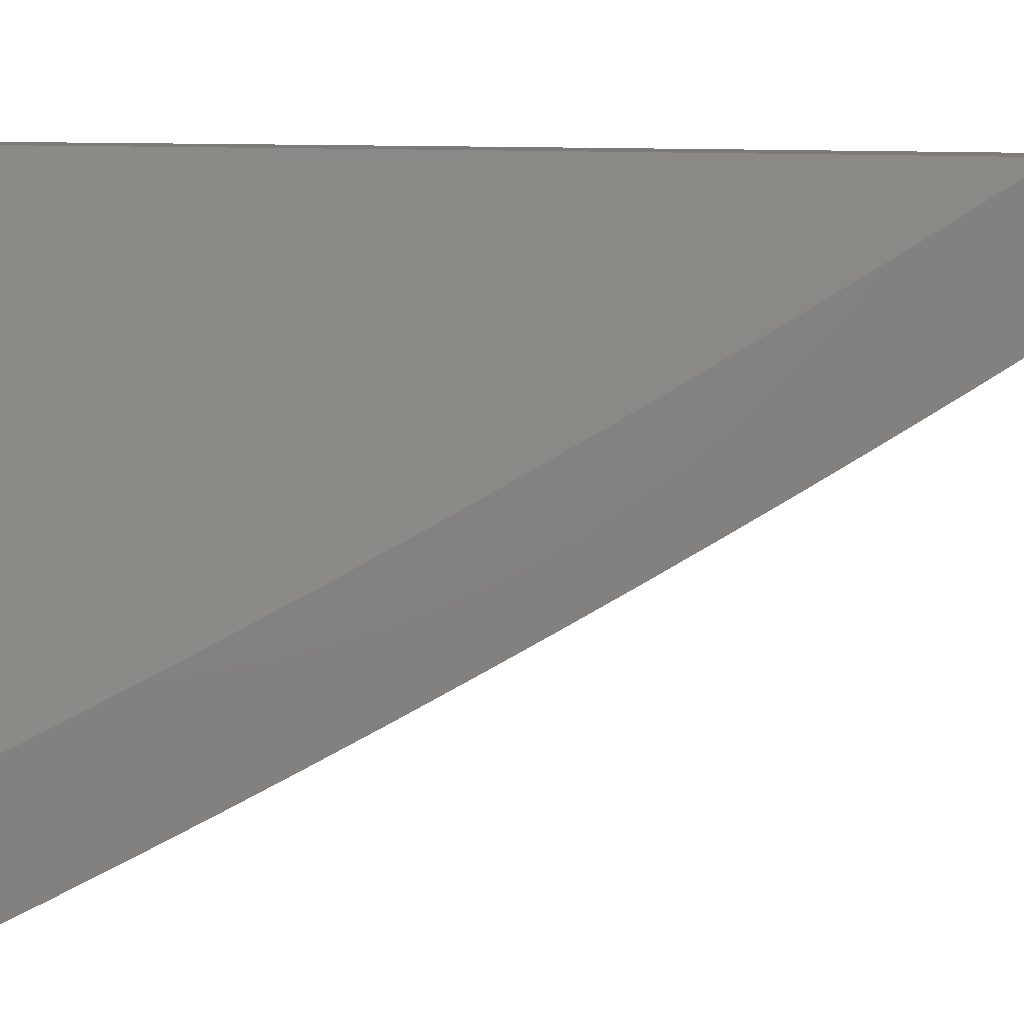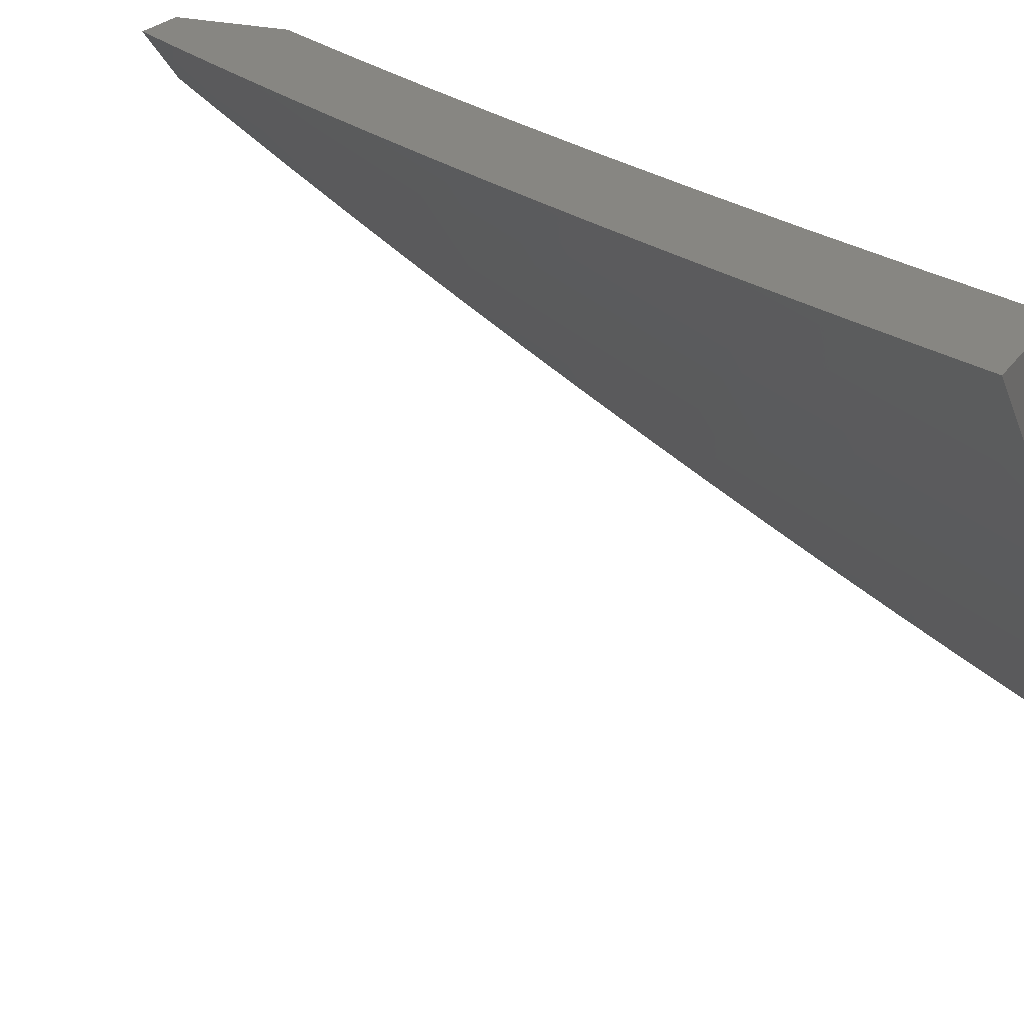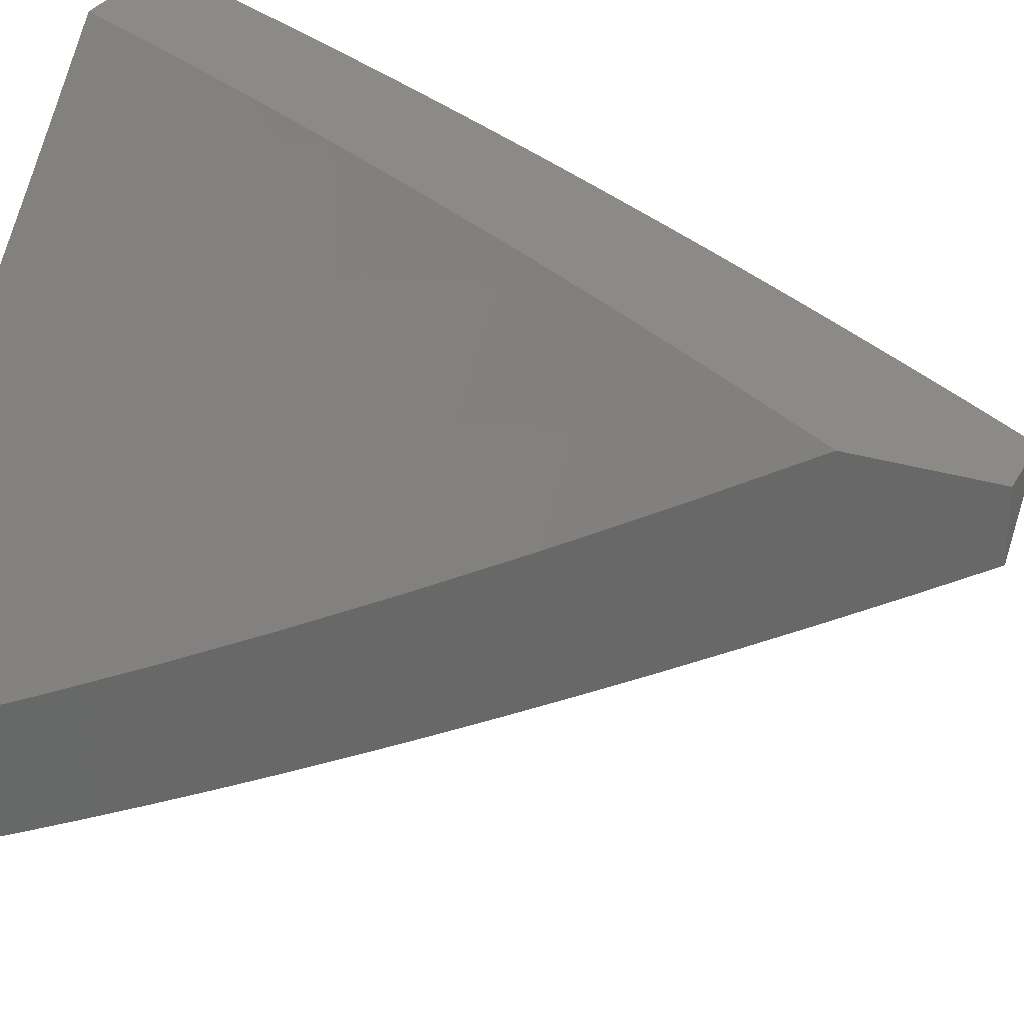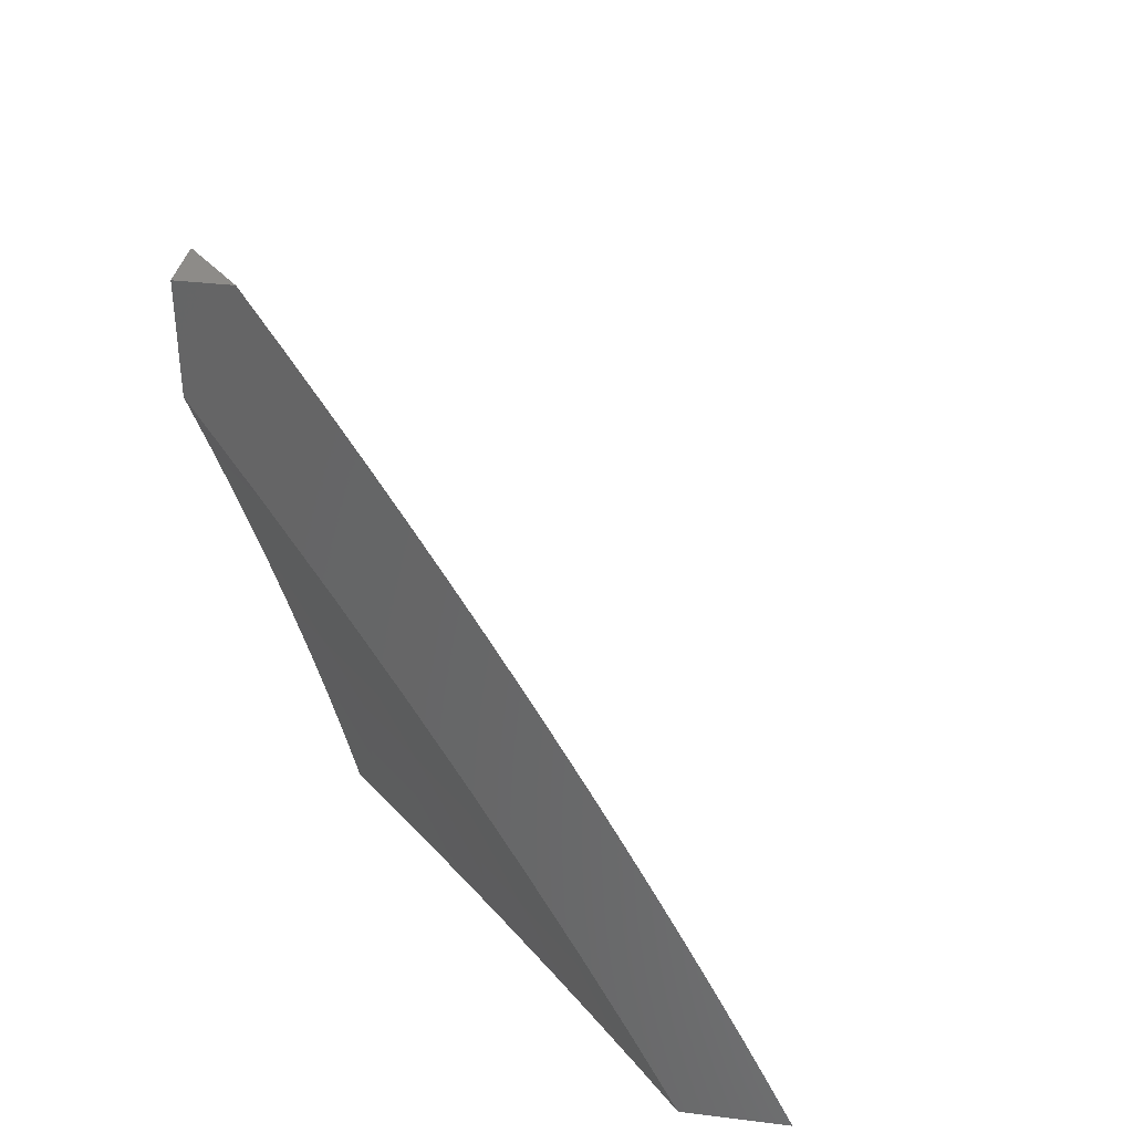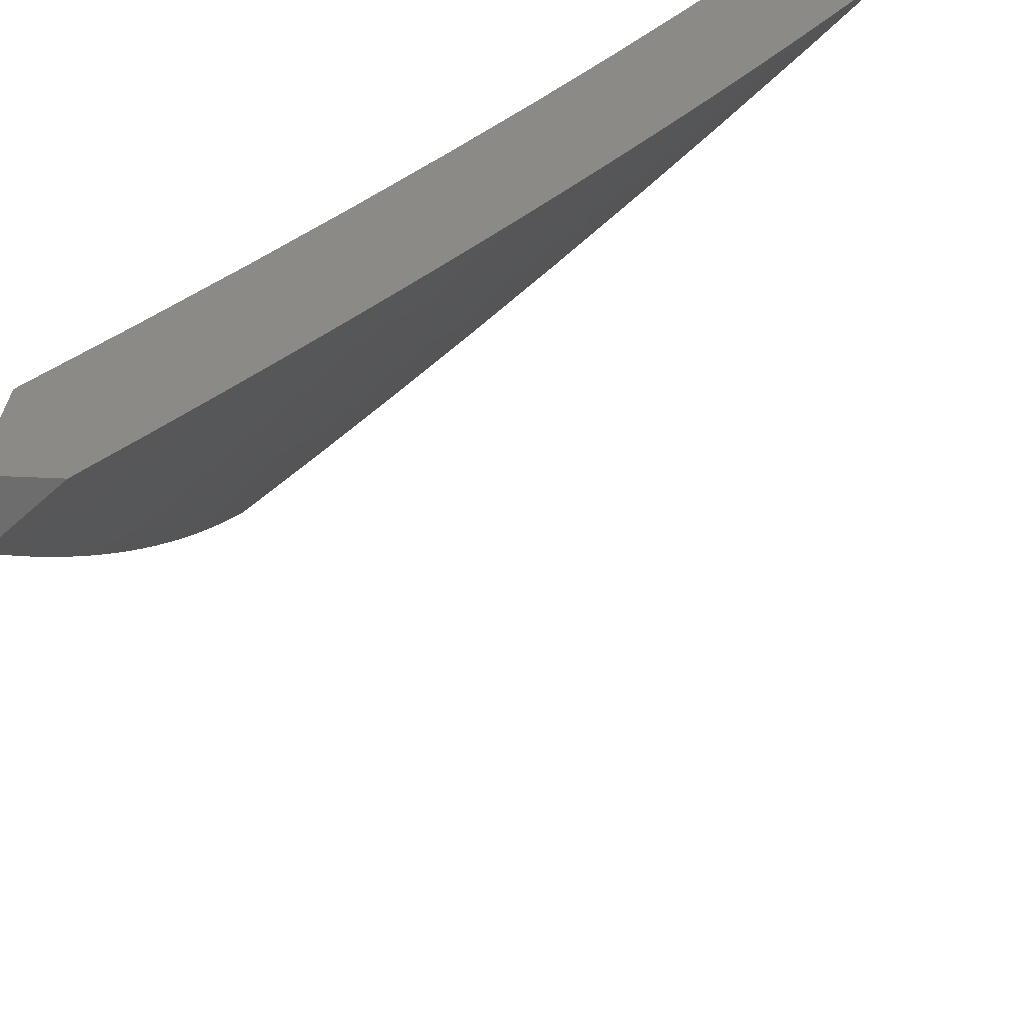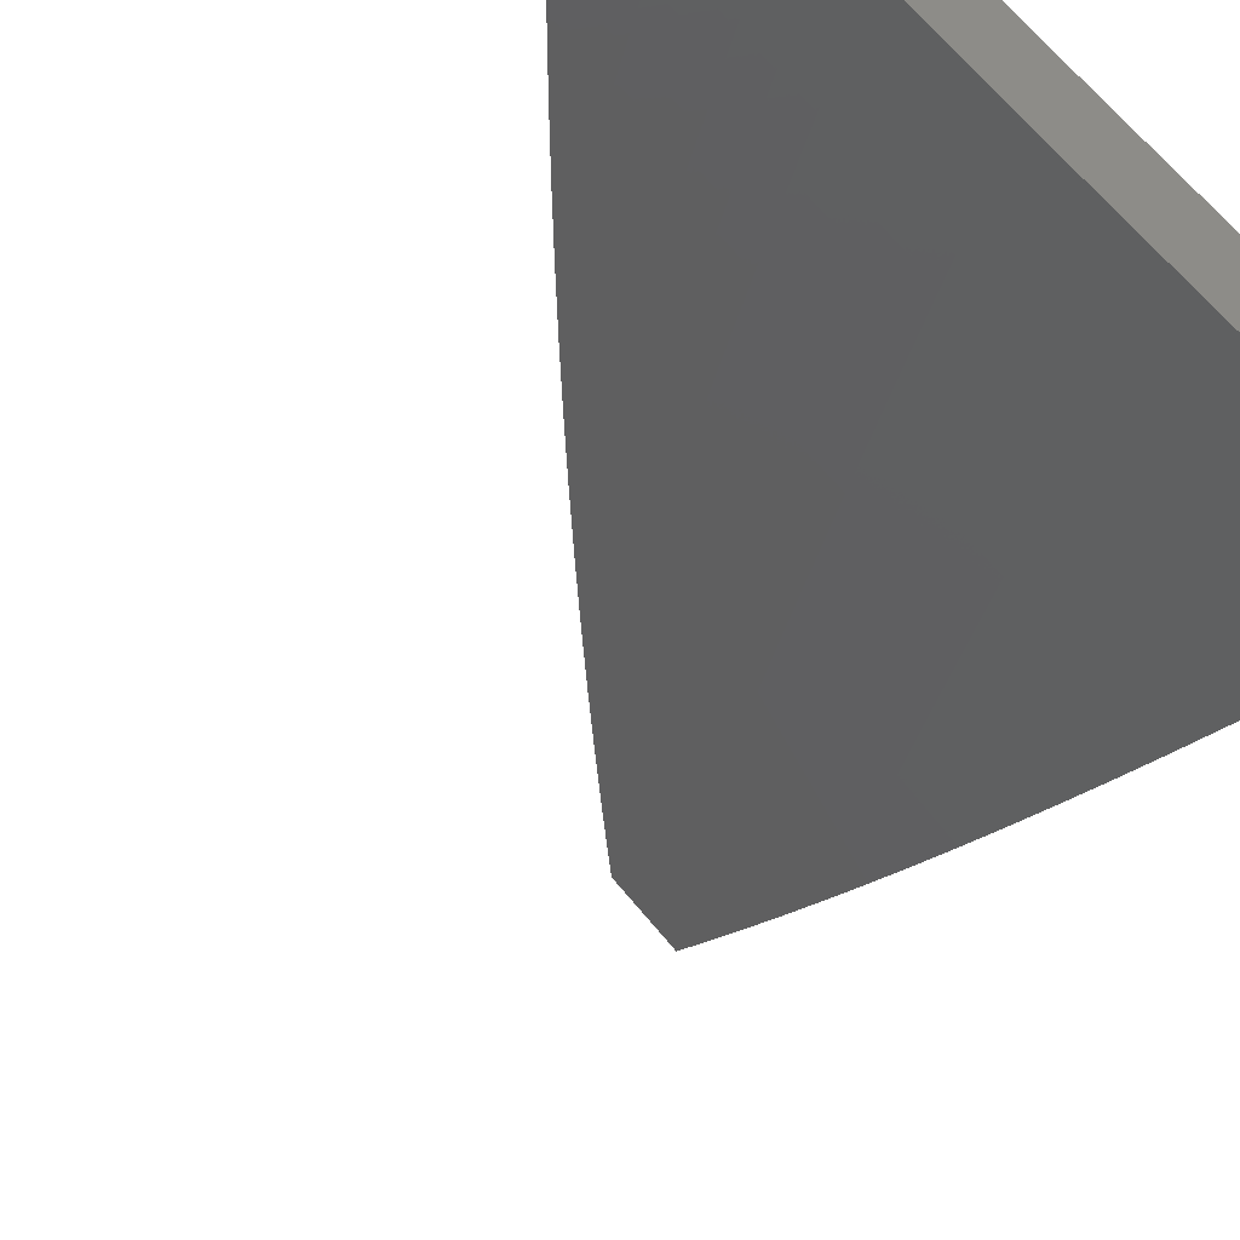
<metadata>
{"format":"stl","ext":"stl","renderer":"f3d","projection":"perspective","resolution":1024,"background":"white","views":[{"elev":8.1,"azim":-94.3,"up":"+Y"},{"elev":22.7,"azim":114.6,"up":"+Y"},{"elev":30.1,"azim":-66.1,"up":"+Y"},{"elev":35.2,"azim":-80.7,"up":"+Z"},{"elev":30.3,"azim":4.3,"up":"+Y"},{"elev":-48.8,"azim":152.1,"up":"+Y"}]}
</metadata>
<code>
# stl→obj: 221 verts, 438 faces
v 7.448 -7 4.113
v 7.505 -7 4
v 7.407 -7.072 4.055
v 7.444 -7.062 4
v 7.382 -7.124 4
v 7.321 -7.156 4.055
v 7.32 -7.185 4
v 7.239 -7.236 4.055
v 7.257 -7.246 4
v 7.193 -7.306 4
v 7.156 -7.314 4.055
v 7.129 -7.366 4
v 7.071 -7.392 4.055
v 7.065 -7.425 4
v 7 -7.429 4.113
v 7 -7.484 4
v 7 -7.372 4.225
v 7.043 -7.363 4.166
v 7.057 -7.378 4.111
v 7 -7.314 4.336
v 7.014 -7.332 4.276
v 7.029 -7.348 4.221
v 7.127 -7.285 4.166
v 7.141 -7.3 4.111
v 7.225 -7.221 4.111
v 7 -7.254 4.446
v 7.067 -7.224 4.386
v 7.083 -7.24 4.331
v 7.098 -7.255 4.276
v 7.112 -7.27 4.221
v 7.195 -7.192 4.221
v 7.21 -7.207 4.166
v 7.292 -7.127 4.166
v 7.307 -7.142 4.111
v 7.392 -7.058 4.111
v 7 -7.193 4.556
v 7.036 -7.192 4.496
v 7.052 -7.208 4.441
v 7.15 -7.146 4.386
v 7.165 -7.162 4.331
v 7.247 -7.083 4.331
v 7.262 -7.098 4.276
v 7.347 -7.014 4.276
v 7.362 -7.029 4.221
v 7.389 -7 4.225
v 7.377 -7.043 4.166
v 7 -7.13 4.664
v 7.004 -7.16 4.606
v 7.02 -7.176 4.551
v 7.118 -7.115 4.496
v 7.134 -7.131 4.441
v 7.215 -7.052 4.441
v 7.231 -7.068 4.386
v 7.265 -7 4.447
v 7.328 -7 4.336
v 7 -7.066 4.772
v 7.07 -7.066 4.661
v 7.086 -7.083 4.606
v 7.102 -7.099 4.551
v 7.036 -7.033 4.77
v 7 -7 4.879
v 7.069 -7 4.772
v 7.136 -7 4.665
v 7.167 -7.005 4.606
v 7.183 -7.021 4.551
v 7.201 -7 4.556
v 7.199 -7.037 4.496
v 7.277 -7.113 4.221
v 7.18 -7.177 4.276
v 7 -7.611 4
v 7.083 -7.538 4
v 7 -7.58 4.064
v 7.095 -7.512 4.032
v 7.087 -7.503 4.063
v 7.188 -7.411 4.063
v 7.18 -7.403 4.095
v 7.28 -7.309 4.095
v 7.272 -7.301 4.126
v 7.371 -7.206 4.126
v 7.362 -7.197 4.158
v 7.4 -7.176 4.126
v 7.392 -7.168 4.158
v 7.43 -7.147 4.126
v 7.421 -7.139 4.158
v 7.48 -7.08 4.158
v 7.472 -7.072 4.189
v 7.53 -7.013 4.189
v 7.521 -7.005 4.22
v 7.54 -7 4.193
v 7.507 -7 4.257
v 7.164 -7.464 4
v 7.196 -7.419 4.032
v 7.288 -7.317 4.063
v 7.379 -7.214 4.095
v 7.409 -7.184 4.095
v 7.438 -7.155 4.095
v 7.489 -7.088 4.126
v 7.538 -7.021 4.158
v 7.245 -7.388 4
v 7.296 -7.325 4.032
v 7.387 -7.222 4.063
v 7.417 -7.192 4.063
v 7.446 -7.163 4.063
v 7.497 -7.096 4.095
v 7.547 -7.029 4.126
v 7.574 -7 4.129
v 7.326 -7.312 4
v 7.395 -7.23 4.032
v 7.425 -7.2 4.032
v 7.455 -7.171 4.032
v 7.505 -7.104 4.063
v 7.555 -7.037 4.095
v 7.405 -7.236 4
v 7.484 -7.158 4
v 7.514 -7.112 4.032
v 7.561 -7.079 4
v 7.572 -7.052 4.032
v 7.638 -7 4
v 7.606 -7 4.065
v 7.564 -7.045 4.063
v 7.472 -7 4.32
v 7.446 -7.048 4.283
v 7.454 -7.056 4.252
v 7.463 -7.064 4.22
v 7.405 -7.123 4.22
v 7.413 -7.131 4.189
v 7.375 -7.152 4.22
v 7.384 -7.16 4.189
v 7.345 -7.181 4.22
v 7.354 -7.189 4.189
v 7.256 -7.284 4.189
v 7.264 -7.292 4.158
v 7.164 -7.386 4.158
v 7.172 -7.394 4.126
v 7.071 -7.487 4.126
v 7.079 -7.495 4.095
v 7 -7.549 4.129
v 7.437 -7.039 4.315
v 7.438 -7 4.384
v 7.419 -7.022 4.377
v 7.401 -7.005 4.44
v 7.361 -7.081 4.377
v 7.343 -7.063 4.44
v 7.314 -7.092 4.44
v 7.296 -7.075 4.503
v 7.266 -7.104 4.503
v 7.248 -7.086 4.565
v 7.169 -7.197 4.503
v 7.151 -7.179 4.565
v 7.071 -7.29 4.503
v 7.053 -7.271 4.565
v 7 -7.351 4.509
v 7 -7.317 4.571
v 7.035 -7.252 4.628
v 7 -7.281 4.633
v 7 -7.246 4.695
v 7.133 -7.161 4.628
v 7.095 -7.123 4.752
v 7.191 -7.03 4.752
v 7.142 -7 4.879
v 7.181 -7 4.818
v 7.219 -7 4.757
v 7.22 -7.002 4.752
v 7.257 -7 4.696
v 7.229 -7.067 4.628
v 7.403 -7 4.447
v 7.367 -7 4.509
v 7.325 -7.046 4.503
v 7.277 -7.057 4.565
v 7.331 -7 4.572
v 7.306 -7.028 4.565
v 7.259 -7.039 4.628
v 7.287 -7.01 4.628
v 7.294 -7 4.634
v 7.056 -7.084 4.876
v 7.103 -7 4.94
v 7.037 -7.064 4.938
v 7.063 -7 5
v 7 -7.06 5
v 7 -7.098 4.94
v 7 -7.136 4.879
v 7 -7.173 4.818
v 7 -7.21 4.757
v 7 -7.386 4.446
v 7.088 -7.308 4.44
v 7.187 -7.215 4.44
v 7.284 -7.121 4.44
v 7.332 -7.11 4.377
v 7.379 -7.098 4.315
v 7.106 -7.326 4.377
v 7 -7.419 4.383
v 7.006 -7.417 4.377
v 7 -7.452 4.32
v 7.023 -7.435 4.315
v 7.031 -7.444 4.283
v 7.123 -7.343 4.315
v 7.131 -7.352 4.283
v 7.222 -7.25 4.315
v 7.23 -7.259 4.283
v 7.32 -7.156 4.315
v 7.328 -7.164 4.283
v 7.358 -7.135 4.283
v 7.367 -7.144 4.252
v 7.396 -7.114 4.252
v 7 -7.485 4.256
v 7.039 -7.452 4.252
v 7.14 -7.36 4.252
v 7.239 -7.267 4.252
v 7.337 -7.173 4.252
v 7.047 -7.461 4.22
v 7 -7.517 4.193
v 7.055 -7.47 4.189
v 7.063 -7.478 4.158
v 7.156 -7.378 4.189
v 7.148 -7.369 4.22
v 7.247 -7.276 4.22
v 7.205 -7.233 4.377
v 7.302 -7.139 4.377
v 7.349 -7.127 4.315
v 7.387 -7.106 4.283
v 7 -7 5
f 1 2 3
f 3 2 4
f 3 4 5
f 3 5 6
f 6 5 7
f 6 7 8
f 8 7 9
f 8 9 10
f 8 10 11
f 11 10 12
f 11 12 13
f 13 12 14
f 13 14 15
f 15 14 16
f 17 18 15
f 15 18 19
f 15 19 13
f 13 19 11
f 20 21 17
f 17 21 22
f 17 22 18
f 18 22 23
f 18 23 24
f 24 23 25
f 24 25 8
f 8 25 6
f 26 27 20
f 20 27 28
f 20 28 21
f 21 28 29
f 21 29 30
f 30 29 31
f 30 31 32
f 32 31 33
f 32 33 34
f 34 33 35
f 34 35 3
f 3 35 1
f 36 37 26
f 26 37 38
f 26 38 27
f 27 38 39
f 27 39 40
f 40 39 41
f 40 41 42
f 42 41 43
f 42 43 44
f 44 43 45
f 44 45 46
f 46 45 1
f 46 1 35
f 47 48 36
f 36 48 49
f 36 49 37
f 37 49 50
f 37 50 51
f 51 50 52
f 51 52 53
f 53 52 54
f 53 54 55
f 56 57 47
f 47 57 58
f 47 58 48
f 48 58 59
f 48 59 49
f 49 59 50
f 57 56 60
f 60 56 61
f 60 61 62
f 60 62 57
f 57 62 63
f 57 63 58
f 58 63 64
f 58 64 65
f 65 64 66
f 65 66 67
f 67 66 54
f 67 54 52
f 63 66 64
f 45 43 55
f 55 43 41
f 55 41 53
f 53 41 39
f 53 39 51
f 51 39 38
f 51 38 37
f 35 33 46
f 46 33 68
f 46 68 44
f 44 68 42
f 3 6 34
f 34 6 25
f 34 25 32
f 32 25 23
f 32 23 30
f 30 23 22
f 30 22 21
f 33 31 68
f 68 31 69
f 68 69 42
f 42 69 40
f 52 50 67
f 67 50 59
f 67 59 65
f 65 59 58
f 31 29 69
f 69 29 28
f 69 28 40
f 40 28 27
f 8 11 24
f 24 11 19
f 24 19 18
f 70 71 72
f 72 71 73
f 72 73 74
f 74 73 75
f 74 75 76
f 76 75 77
f 76 77 78
f 78 77 79
f 78 79 80
f 80 79 81
f 80 81 82
f 82 81 83
f 82 83 84
f 84 83 85
f 84 85 86
f 86 85 87
f 86 87 88
f 88 87 89
f 88 89 90
f 71 91 73
f 73 91 92
f 73 92 75
f 75 92 93
f 75 93 77
f 77 93 94
f 77 94 79
f 79 94 95
f 79 95 81
f 81 95 96
f 81 96 83
f 83 96 97
f 83 97 85
f 85 97 98
f 85 98 87
f 87 98 89
f 91 99 92
f 92 99 100
f 92 100 93
f 93 100 101
f 93 101 94
f 94 101 102
f 94 102 95
f 95 102 103
f 95 103 96
f 96 103 104
f 96 104 97
f 97 104 105
f 97 105 98
f 98 105 106
f 98 106 89
f 99 107 100
f 100 107 108
f 100 108 101
f 101 108 109
f 101 109 102
f 102 109 110
f 102 110 103
f 103 110 111
f 103 111 104
f 104 111 112
f 104 112 105
f 105 112 106
f 107 113 108
f 108 113 109
f 113 114 109
f 109 114 110
f 110 114 115
f 115 114 116
f 115 116 117
f 117 116 118
f 117 118 119
f 106 112 119
f 119 112 120
f 119 120 117
f 117 120 115
f 121 122 90
f 90 122 123
f 90 123 124
f 124 123 125
f 124 125 126
f 126 125 127
f 126 127 128
f 128 127 129
f 128 129 130
f 130 129 131
f 130 131 132
f 132 131 133
f 132 133 134
f 134 133 135
f 134 135 136
f 136 135 137
f 136 137 72
f 122 121 138
f 138 121 139
f 138 139 140
f 140 139 141
f 140 141 142
f 142 141 143
f 142 143 144
f 144 143 145
f 144 145 146
f 146 145 147
f 146 147 148
f 148 147 149
f 148 149 150
f 150 149 151
f 150 151 152
f 152 151 153
f 153 151 154
f 153 154 155
f 155 154 156
f 156 154 157
f 156 157 158
f 158 157 159
f 158 159 160
f 160 159 161
f 161 159 162
f 162 159 163
f 162 163 164
f 164 163 159
f 164 159 165
f 165 159 157
f 165 157 149
f 149 157 151
f 139 166 141
f 141 166 167
f 141 167 143
f 143 167 168
f 143 168 145
f 145 168 169
f 145 169 147
f 147 169 165
f 147 165 149
f 167 170 168
f 168 170 171
f 168 171 169
f 169 171 172
f 169 172 165
f 165 172 164
f 171 170 173
f 173 170 174
f 173 174 172
f 172 174 164
f 158 160 175
f 175 160 176
f 175 176 177
f 177 176 178
f 177 178 179
f 179 180 177
f 177 180 175
f 180 181 175
f 175 181 182
f 175 182 158
f 158 182 183
f 158 183 156
f 152 184 150
f 150 184 185
f 150 185 148
f 148 185 186
f 148 186 146
f 146 186 187
f 146 187 144
f 144 187 188
f 144 188 142
f 142 188 189
f 142 189 140
f 140 189 138
f 185 184 190
f 190 184 191
f 190 191 192
f 192 191 193
f 192 193 194
f 194 193 195
f 194 195 196
f 196 195 197
f 196 197 198
f 198 197 199
f 198 199 200
f 200 199 201
f 200 201 202
f 202 201 203
f 202 203 204
f 204 203 125
f 204 125 123
f 193 205 195
f 195 205 206
f 195 206 197
f 197 206 207
f 197 207 199
f 199 207 208
f 199 208 201
f 201 208 209
f 201 209 203
f 203 209 127
f 203 127 125
f 206 205 210
f 210 205 211
f 210 211 212
f 212 211 213
f 212 213 214
f 214 213 133
f 214 133 131
f 211 137 213
f 213 137 135
f 213 135 133
f 136 72 74
f 134 136 76
f 76 136 74
f 207 206 210
f 210 212 215
f 215 212 214
f 215 214 216
f 216 214 131
f 216 131 129
f 190 192 194
f 190 194 196
f 132 134 78
f 78 134 76
f 208 207 215
f 215 207 210
f 208 215 216
f 186 185 190
f 190 196 217
f 217 196 198
f 217 198 218
f 218 198 200
f 218 200 219
f 219 200 202
f 219 202 220
f 220 202 204
f 220 204 122
f 122 204 123
f 157 154 151
f 130 132 80
f 80 132 78
f 209 208 216
f 209 216 129
f 187 186 217
f 217 186 190
f 187 217 218
f 128 130 82
f 82 130 80
f 127 209 129
f 188 187 218
f 188 218 219
f 126 128 84
f 84 128 82
f 189 188 219
f 189 219 220
f 173 172 171
f 110 115 111
f 111 115 120
f 111 120 112
f 126 84 86
f 126 86 124
f 124 86 88
f 124 88 90
f 189 220 138
f 138 220 122
f 56 180 61
f 61 180 179
f 61 179 221
f 47 182 56
f 56 182 181
f 56 181 180
f 36 156 47
f 47 156 183
f 47 183 182
f 156 36 155
f 155 36 26
f 155 26 153
f 153 26 152
f 152 26 20
f 152 20 184
f 184 20 191
f 191 20 17
f 191 17 193
f 193 17 205
f 205 17 15
f 205 15 211
f 211 15 137
f 137 15 16
f 137 16 72
f 72 16 70
f 70 16 71
f 71 16 14
f 71 14 91
f 91 14 12
f 91 12 99
f 99 12 10
f 99 10 107
f 107 10 9
f 107 9 7
f 107 7 113
f 113 7 5
f 113 5 114
f 114 5 4
f 114 4 116
f 116 4 2
f 116 2 118
f 179 178 221
f 1 106 2
f 2 106 119
f 2 119 118
f 45 90 1
f 1 90 89
f 1 89 106
f 55 139 45
f 45 139 121
f 45 121 90
f 54 167 55
f 55 167 166
f 55 166 139
f 66 174 54
f 54 174 170
f 54 170 167
f 174 66 164
f 164 66 63
f 164 63 162
f 162 63 161
f 161 63 62
f 161 62 160
f 160 62 176
f 176 62 61
f 176 61 178
f 178 61 221

</code>
